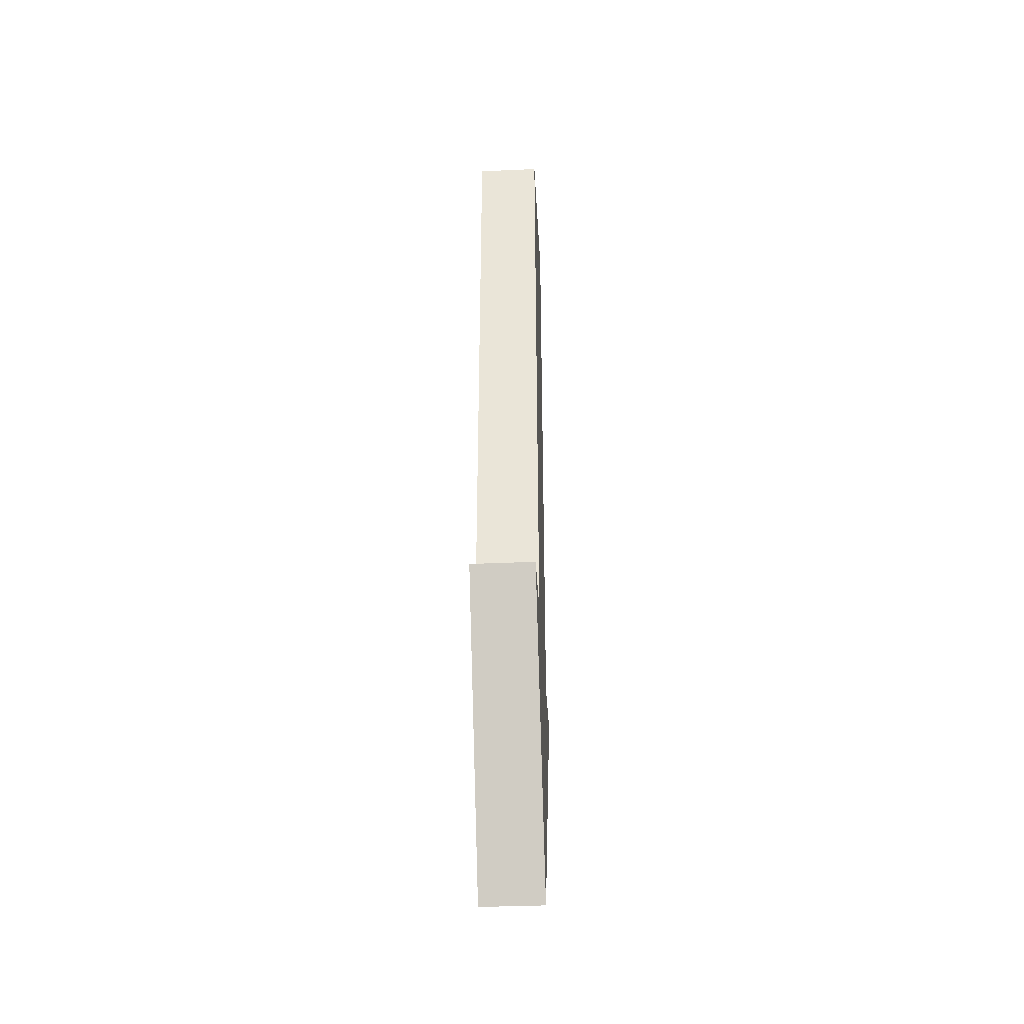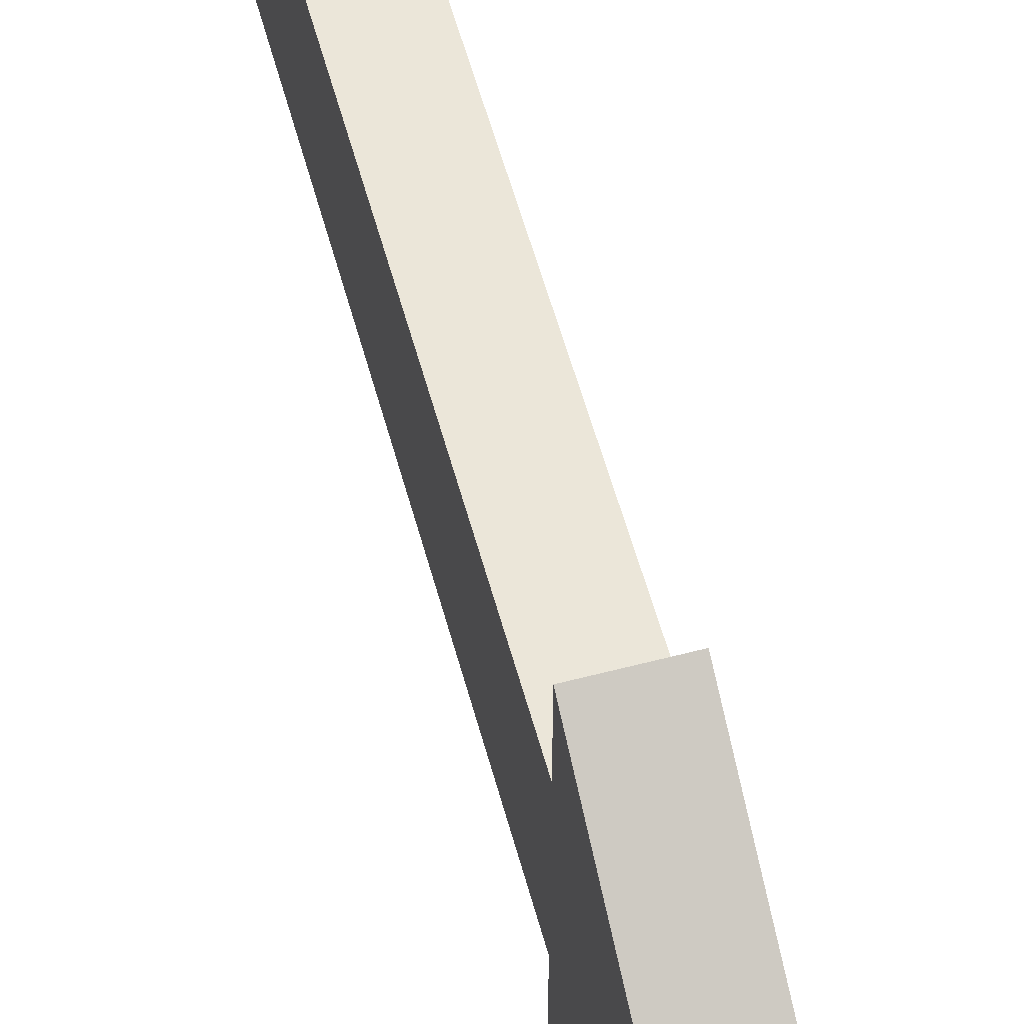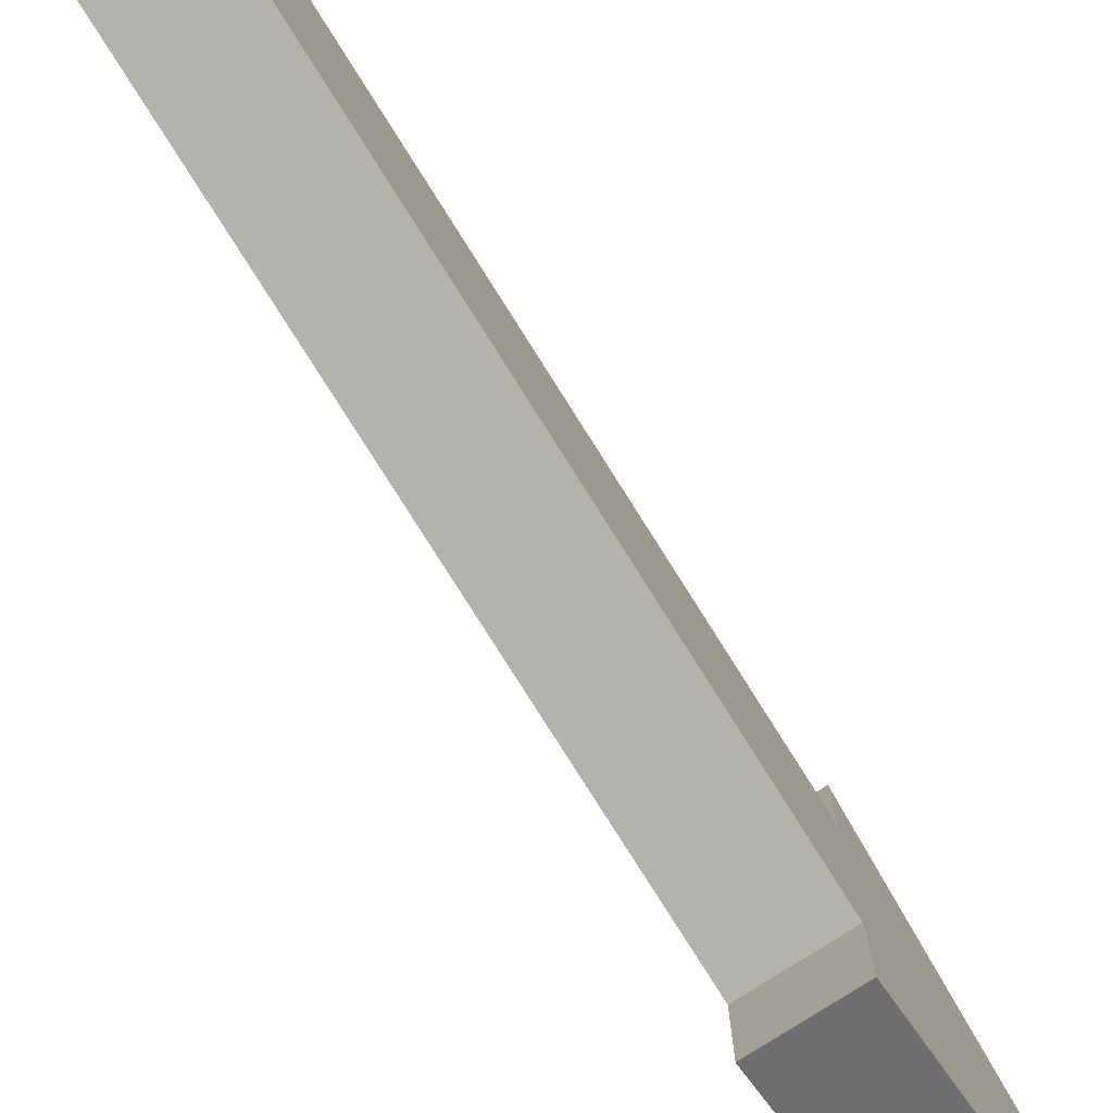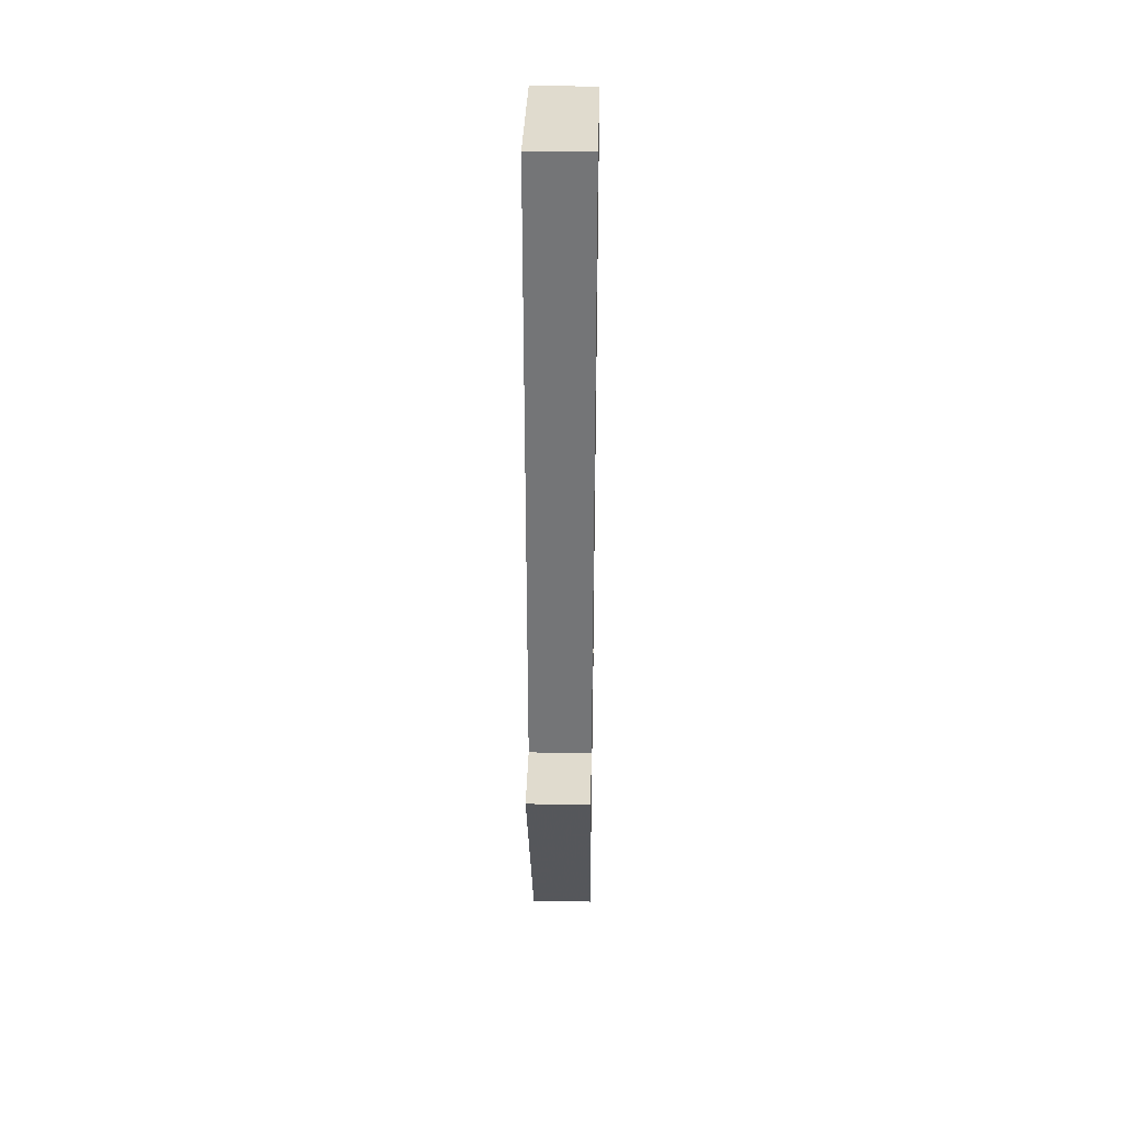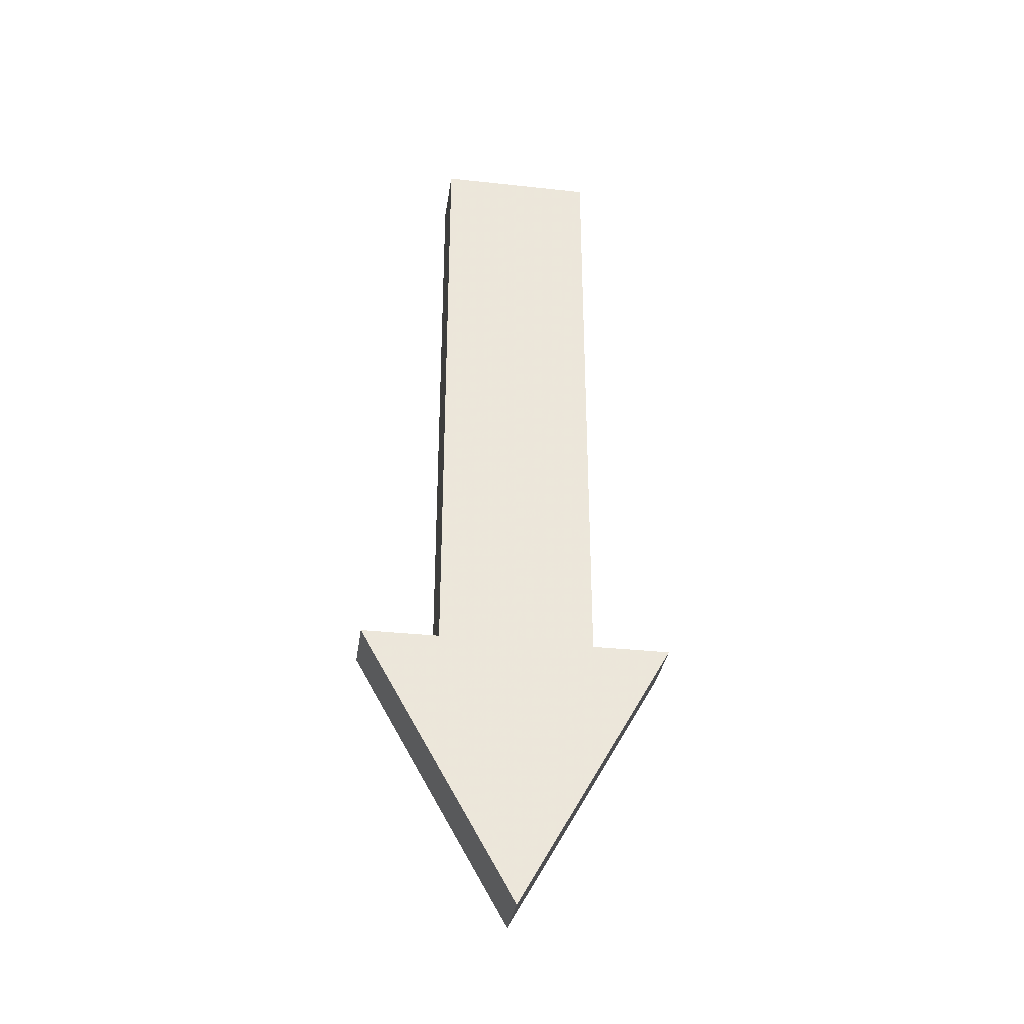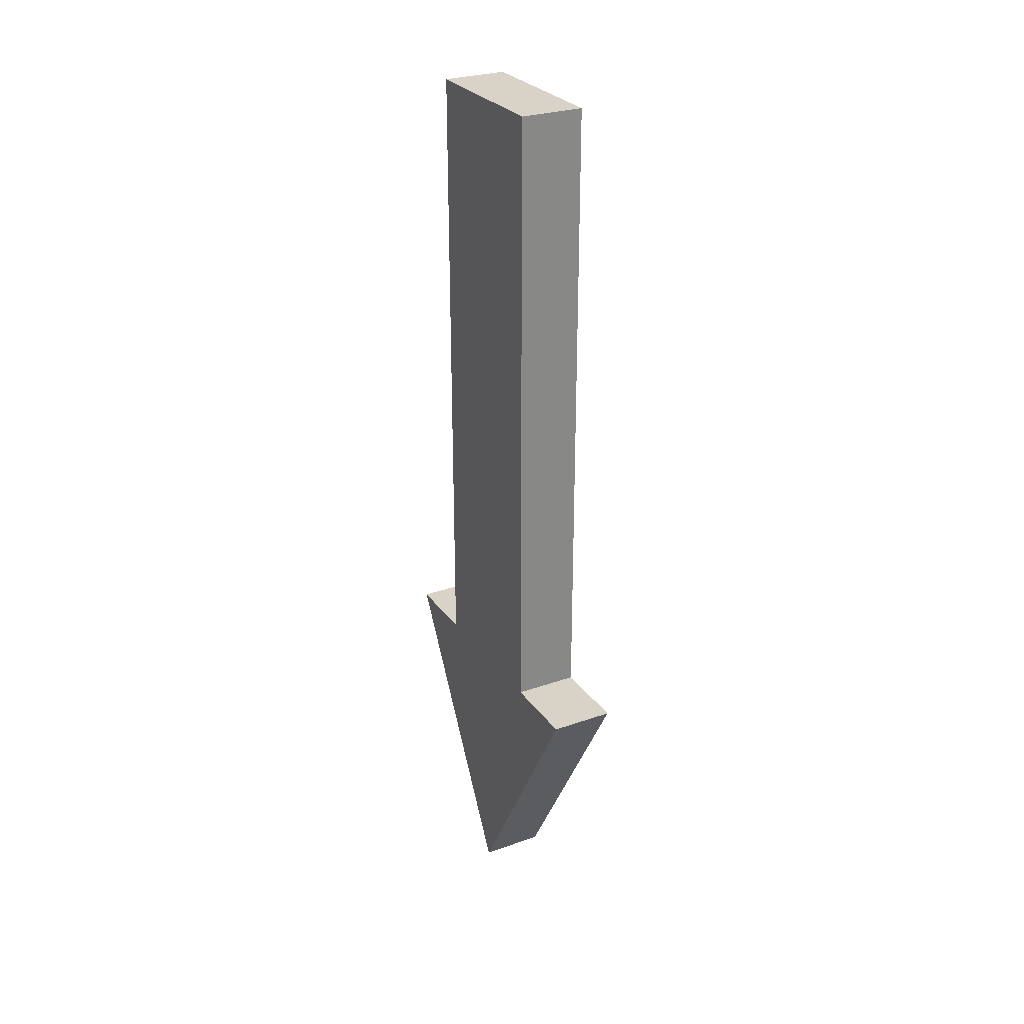
<metadata>
{"format":"obj","ext":"obj","renderer":"f3d","projection":"perspective","resolution":1024,"background":"white","views":[{"elev":-36.7,"azim":-176.7,"up":"+Y"},{"elev":57.6,"azim":-15.2,"up":"+Z"},{"elev":-79.5,"azim":-147.7,"up":"+Z"},{"elev":33.4,"azim":-178.6,"up":"+Y"},{"elev":-33.5,"azim":-98.4,"up":"+Y"},{"elev":28.0,"azim":151.9,"up":"+Y"}]}
</metadata>
<code>
v -0.02835 0.2414 0.06889
v 0.02676 0.2414 0.06889
v 0.02676 0.7942 0.06889
v -0.02835 0.7942 0.06889
v 0.02676 -0.00118 -0
v -0.02835 -0.00118 -0
v -0.02835 0.2414 -0.1378
v 0.02676 0.2414 -0.1378
v -0.02835 0.2414 0.1378
v 0.02676 0.2414 0.1378
v -0.02835 0.2414 -0.06889
v -0.02835 0.2414 0
v 0.02676 0.2414 -0.06889
v 0.02676 0.2414 0
v 0.02676 0.7942 -0.06889
v 0.02676 0.7942 0
v -0.02835 0.7942 0
v -0.02835 0.7942 -0.06889
f 1 2 3 4
f 5 6 7 8
f 2 1 9 10
f 10 9 6 5
f 5 2 10
f 1 6 9
f 7 6 11
f 11 6 12
f 12 6 1
f 5 8 13
f 5 13 14
f 5 14 2
f 8 7 11 13
f 14 13 15 16
f 11 12 17 18
f 12 1 4 17
f 16 17 4 3
f 15 18 17 16
f 13 11 18 15
f 2 14 16 3

</code>
